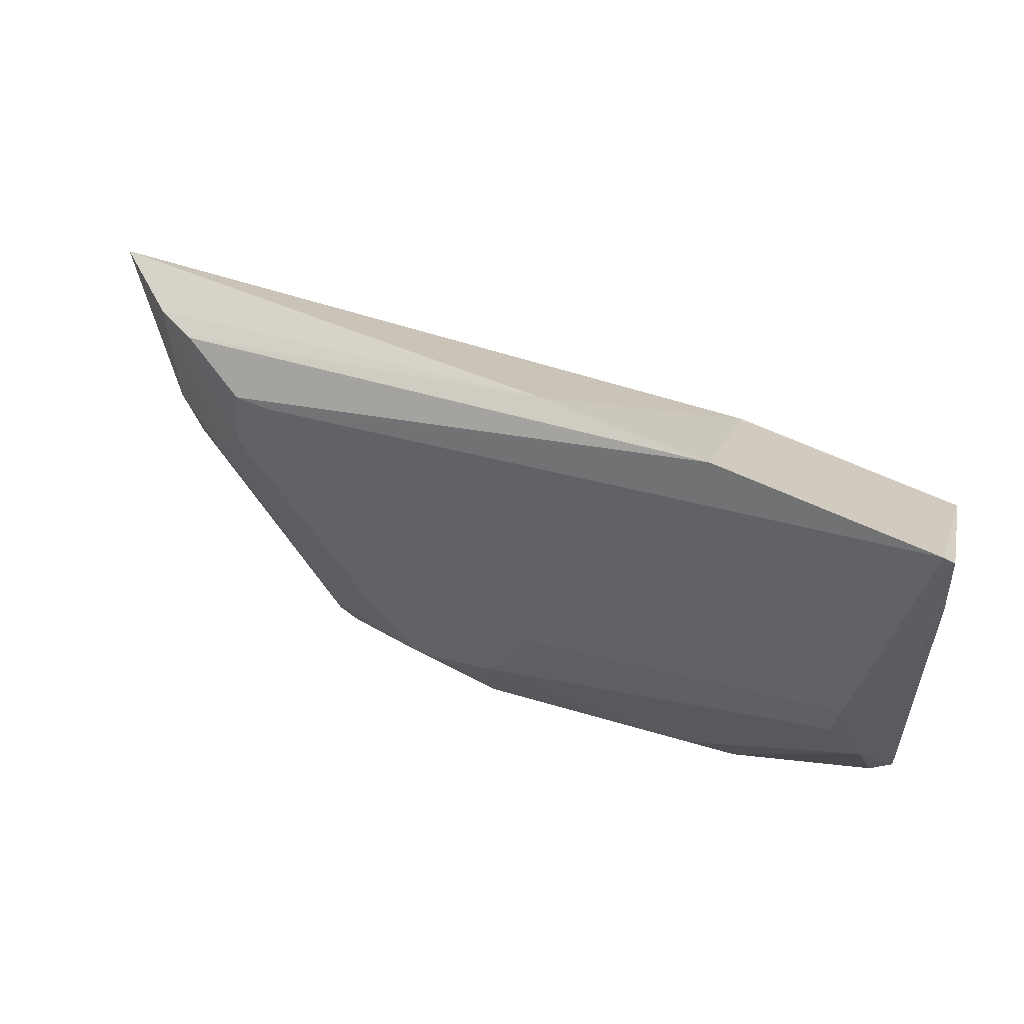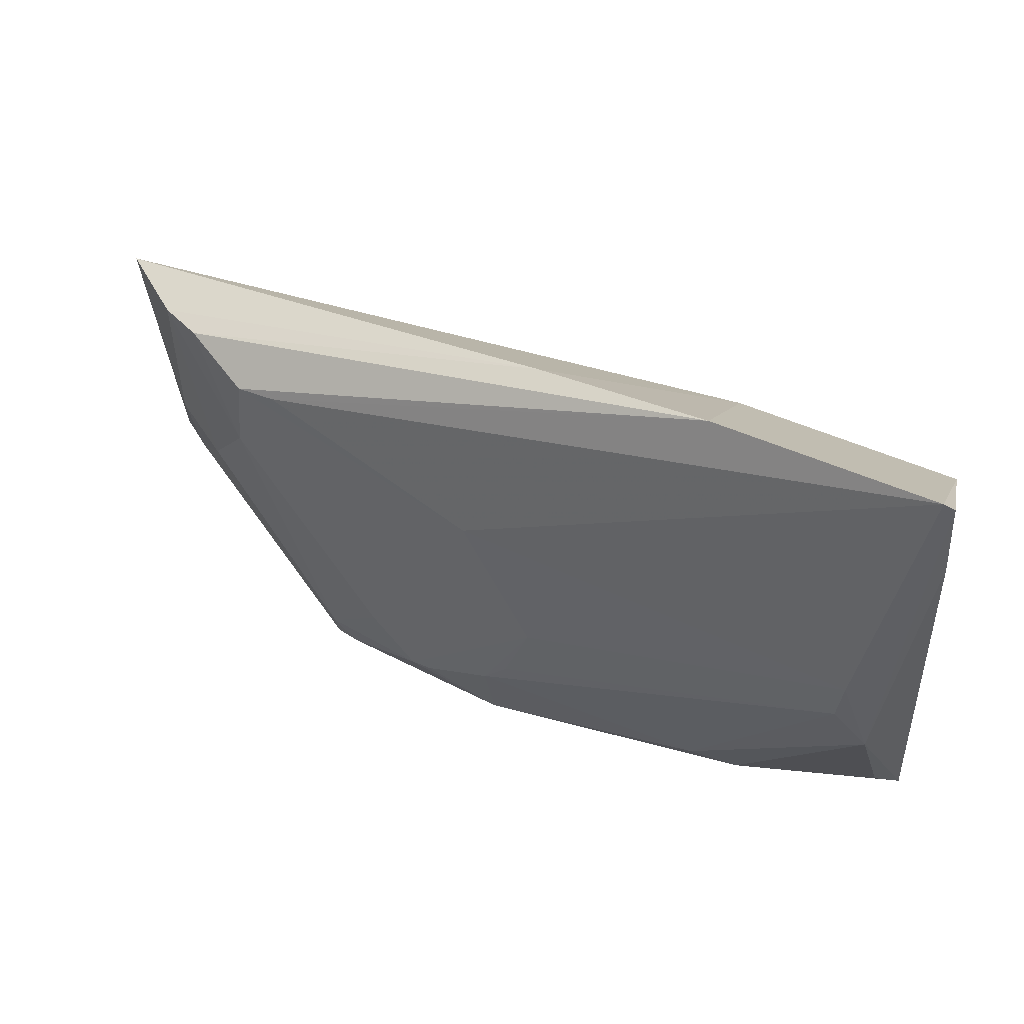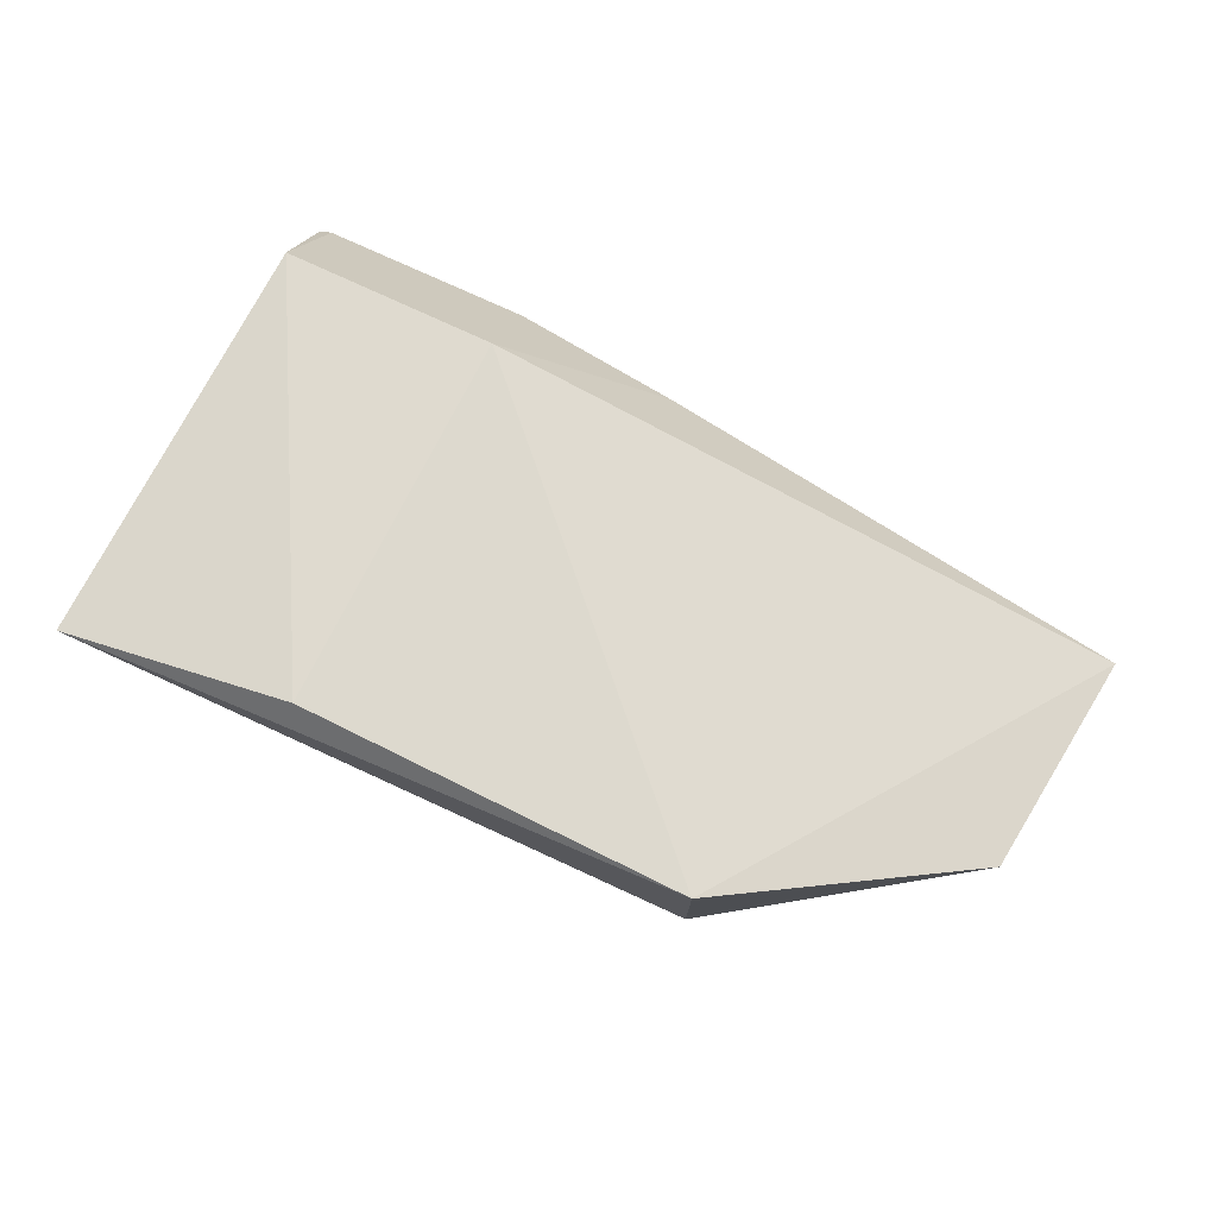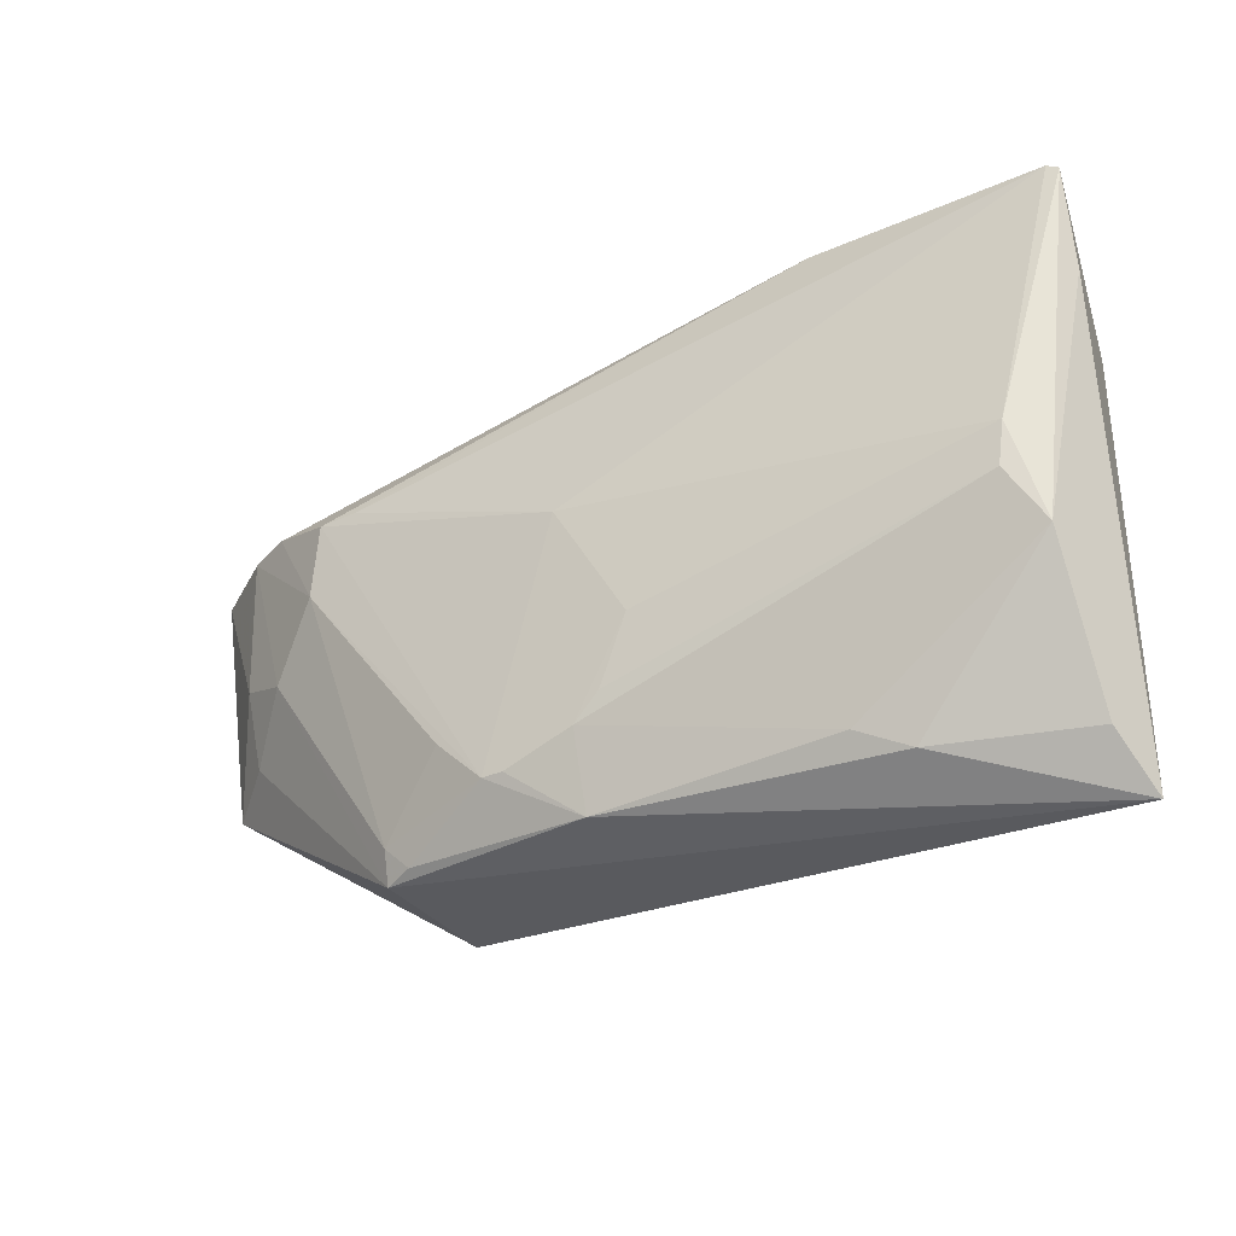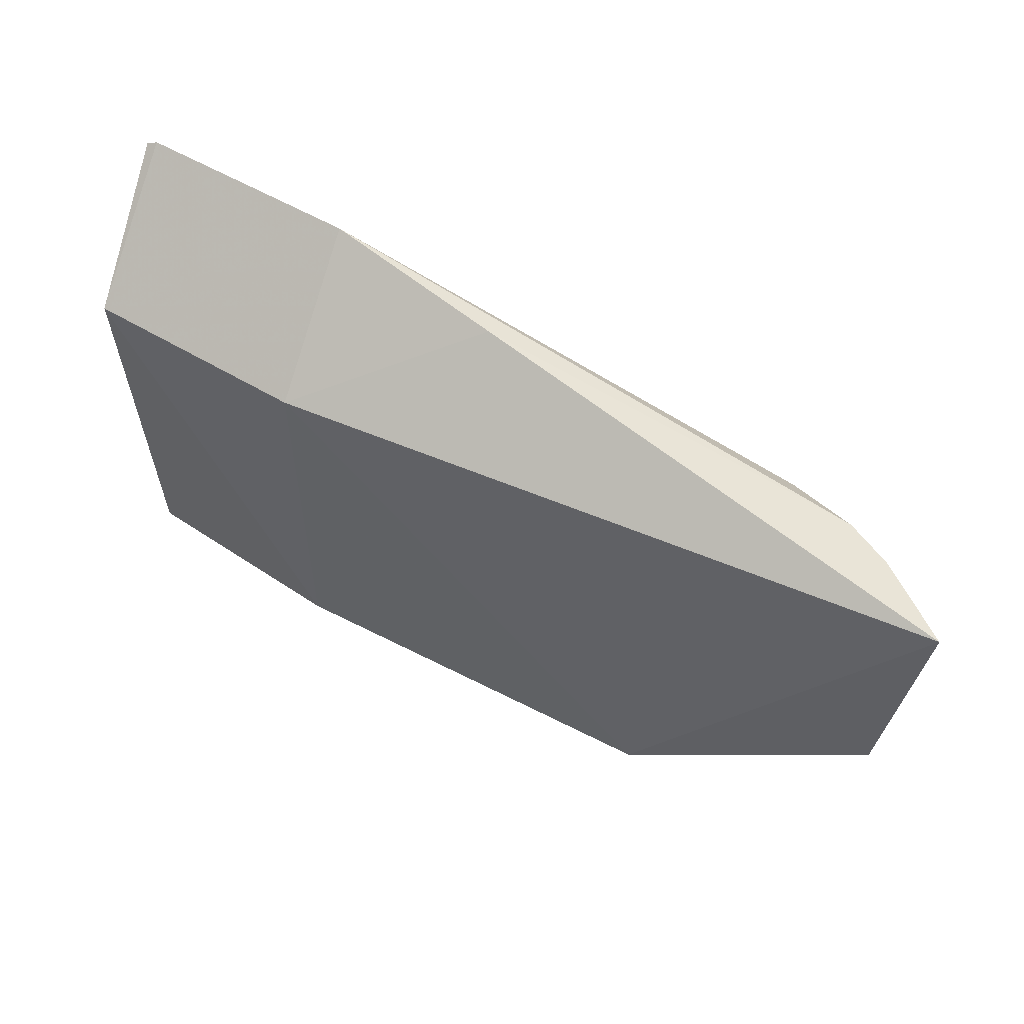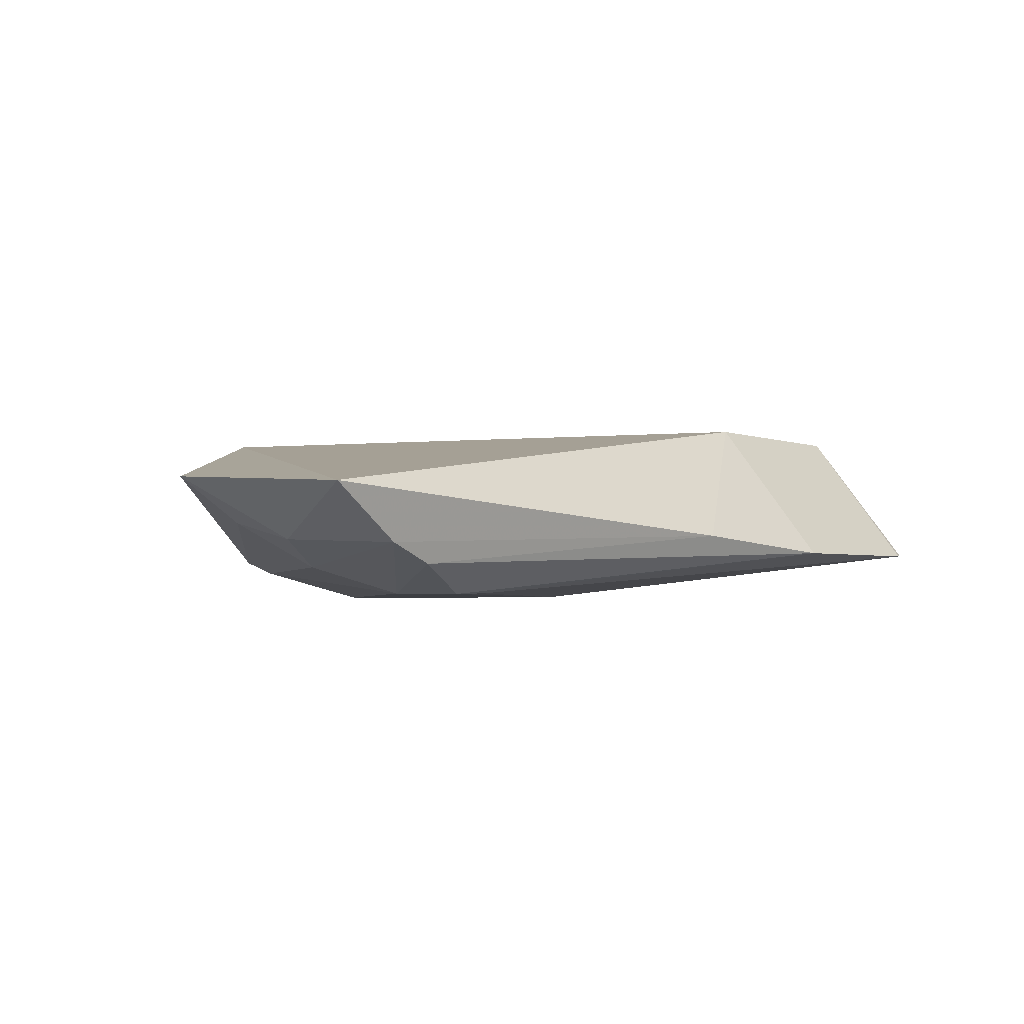
<metadata>
{"format":"obj","ext":"obj","renderer":"f3d","projection":"perspective","resolution":1024,"background":"white","views":[{"elev":52.0,"azim":-151.2,"up":"+Y"},{"elev":44.7,"azim":-151.1,"up":"+Y"},{"elev":70.9,"azim":25.8,"up":"+Z"},{"elev":-30.7,"azim":-146.6,"up":"+Y"},{"elev":57.2,"azim":31.8,"up":"+Y"},{"elev":-3.3,"azim":127.8,"up":"+Z"}]}
</metadata>
<code>
v 0.1591 -0.2688 -0.3169
v 0.3045 -0.171 -0.3506
v -0.08333 -0.0264 -0.3018
v -0.2339 0.03464 -0.3886
v 0.08144 -0.2333 -0.4212
v 0.3197 -0.02809 -0.3603
v -0.2275 -0.2862 -0.3169
v 0.1566 -0.2651 -0.3974
v -0.09861 0.03555 -0.3899
v -0.08333 -0.2688 -0.3018
v -0.2197 -0.0264 -0.3018
v -0.2181 -0.1725 -0.3911
v 0.0285 -0.263 -0.4063
v 0.2372 -0.1263 -0.4043
v 0.01156 0.02041 -0.3811
v 0.1994 -0.04331 -0.4208
v -0.2399 -0.02447 -0.3751
v -0.2039 -0.1171 -0.4039
v 0.1391 -0.2607 -0.4031
v 0.02754 -0.2187 -0.4199
v -0.1352 -0.2594 -0.3771
v 0.2725 -0.1126 -0.3887
v 0.2701 -0.1579 -0.3776
v 0.2041 -0.0872 -0.4203
v 0.2435 -0.02854 -0.404
v -0.2403 0.03164 -0.3868
v 0.04096 -0.09032 -0.421
v 0.1541 -0.2468 -0.4048
v -0.1077 -0.2475 -0.3897
v 0.06887 -0.2331 -0.4208
v -0.1998 -0.1419 -0.403
v -0.218 -0.2573 -0.3452
v 0.2719 -0.02951 -0.3924
v 0.1756 -0.04219 -0.4202
v -0.003646 -0.164 -0.4201
v 0.1108 -0.2058 -0.4208
v 0.01258 -0.2035 -0.4197
f 6 1 2
f 6 3 1
f 8 2 1
f 8 1 7
f 10 7 1
f 10 1 3
f 11 9 4
f 11 3 9
f 11 10 3
f 11 7 10
f 13 8 7
f 15 9 3
f 15 3 6
f 17 7 11
f 17 12 7
f 19 13 5
f 19 8 13
f 21 13 7
f 22 6 2
f 23 2 8
f 23 8 14
f 23 22 2
f 23 14 22
f 24 5 16
f 25 24 16
f 25 16 9
f 25 9 15
f 26 17 11
f 26 11 4
f 26 12 17
f 26 18 12
f 26 4 18
f 27 18 4
f 27 16 5
f 28 14 8
f 28 8 19
f 28 24 14
f 28 19 5
f 29 20 13
f 29 21 12
f 29 13 21
f 30 20 5
f 30 5 13
f 30 13 20
f 31 12 18
f 31 29 12
f 31 20 29
f 32 21 7
f 32 7 12
f 32 12 21
f 33 25 15
f 33 15 6
f 33 6 22
f 33 22 14
f 33 14 24
f 33 24 25
f 34 27 4
f 34 16 27
f 34 4 9
f 34 9 16
f 35 18 27
f 35 27 5
f 35 5 20
f 36 28 5
f 36 5 24
f 36 24 28
f 37 31 18
f 37 18 35
f 37 35 20
f 37 20 31

</code>
